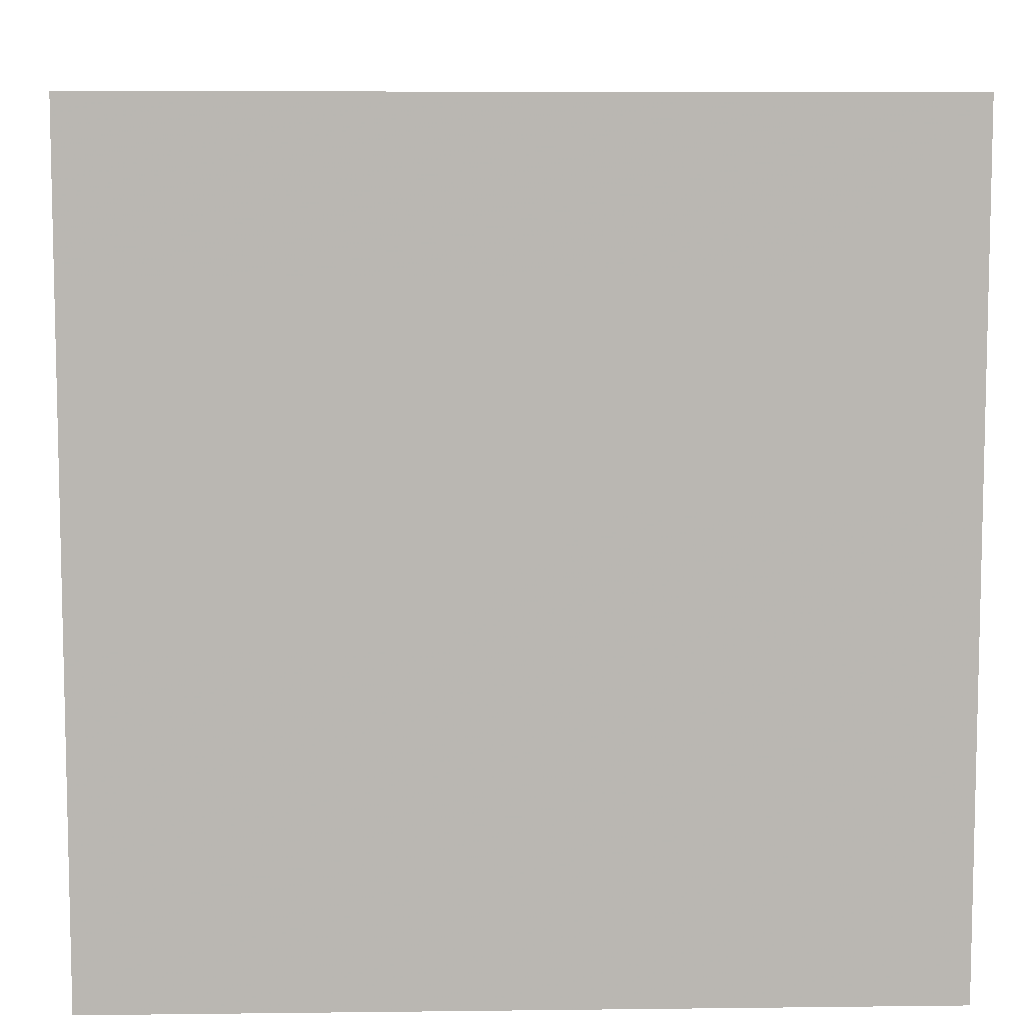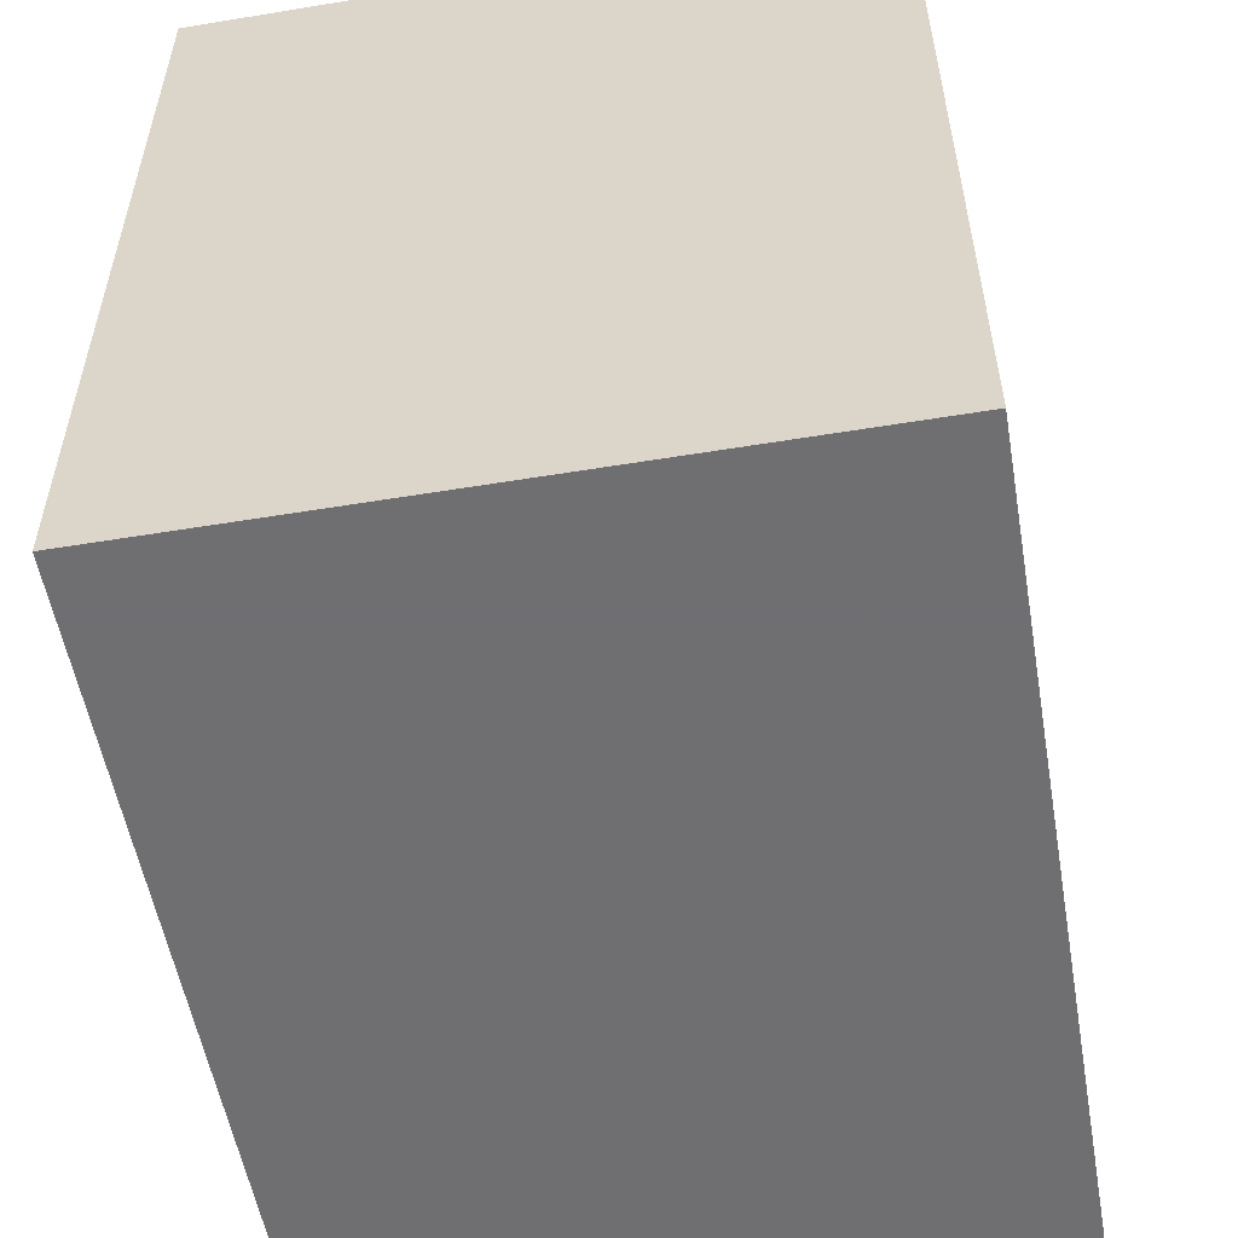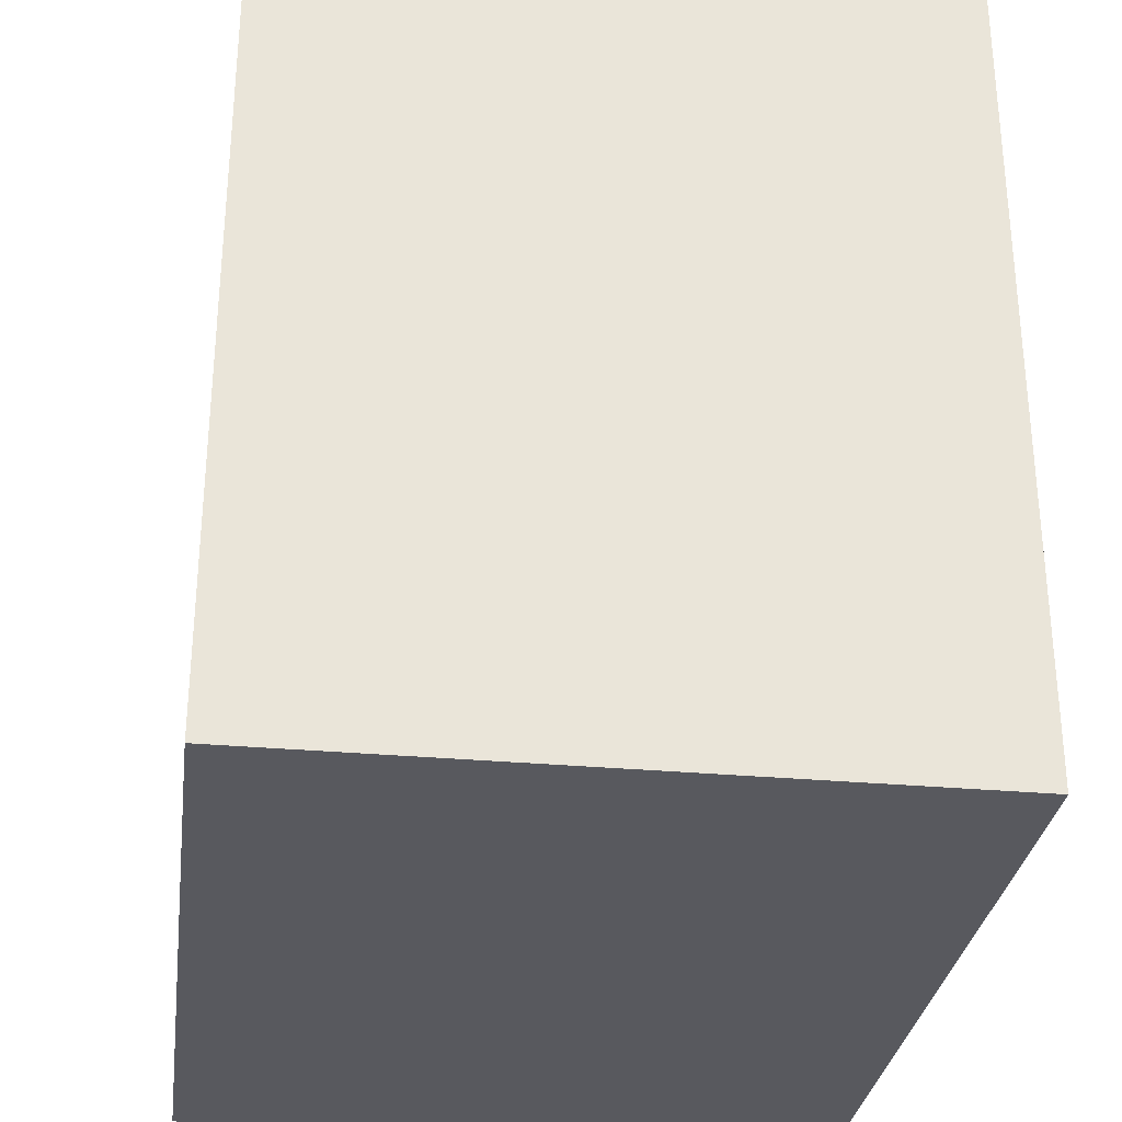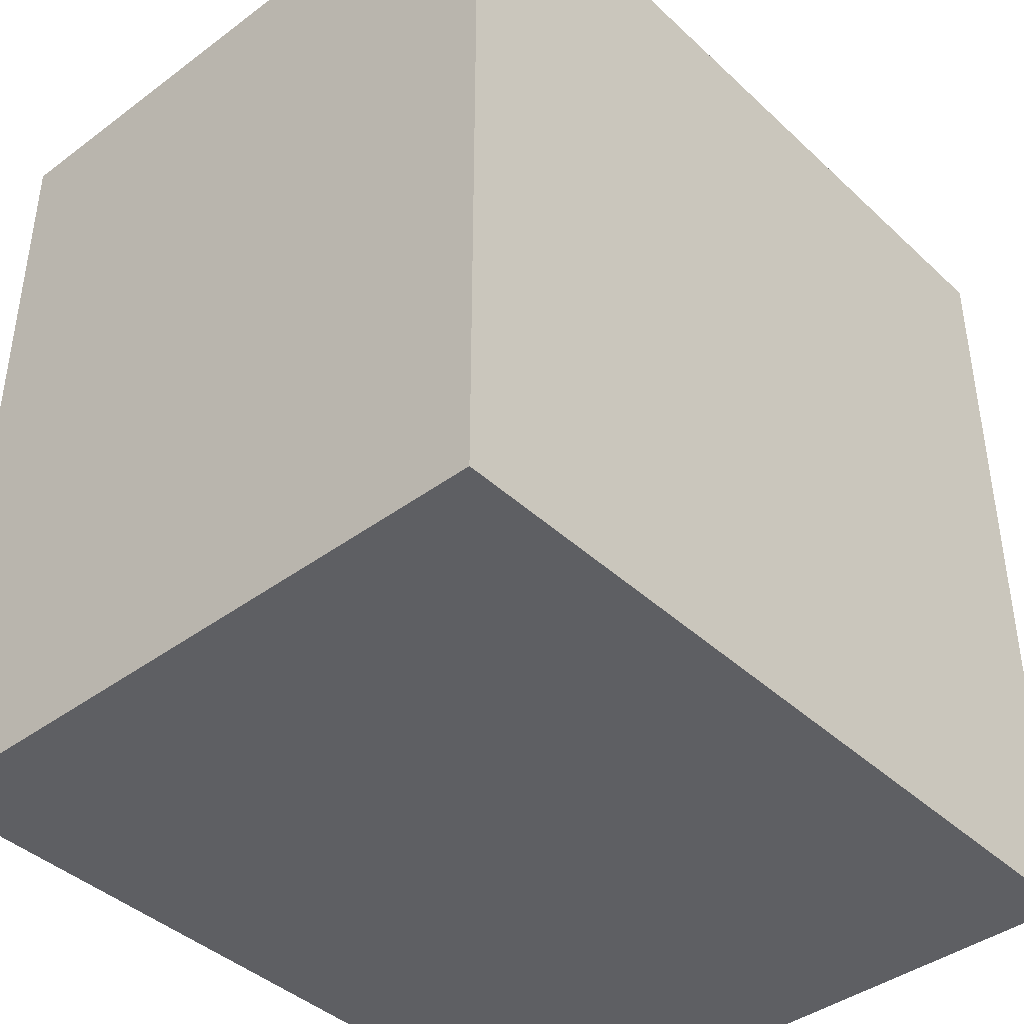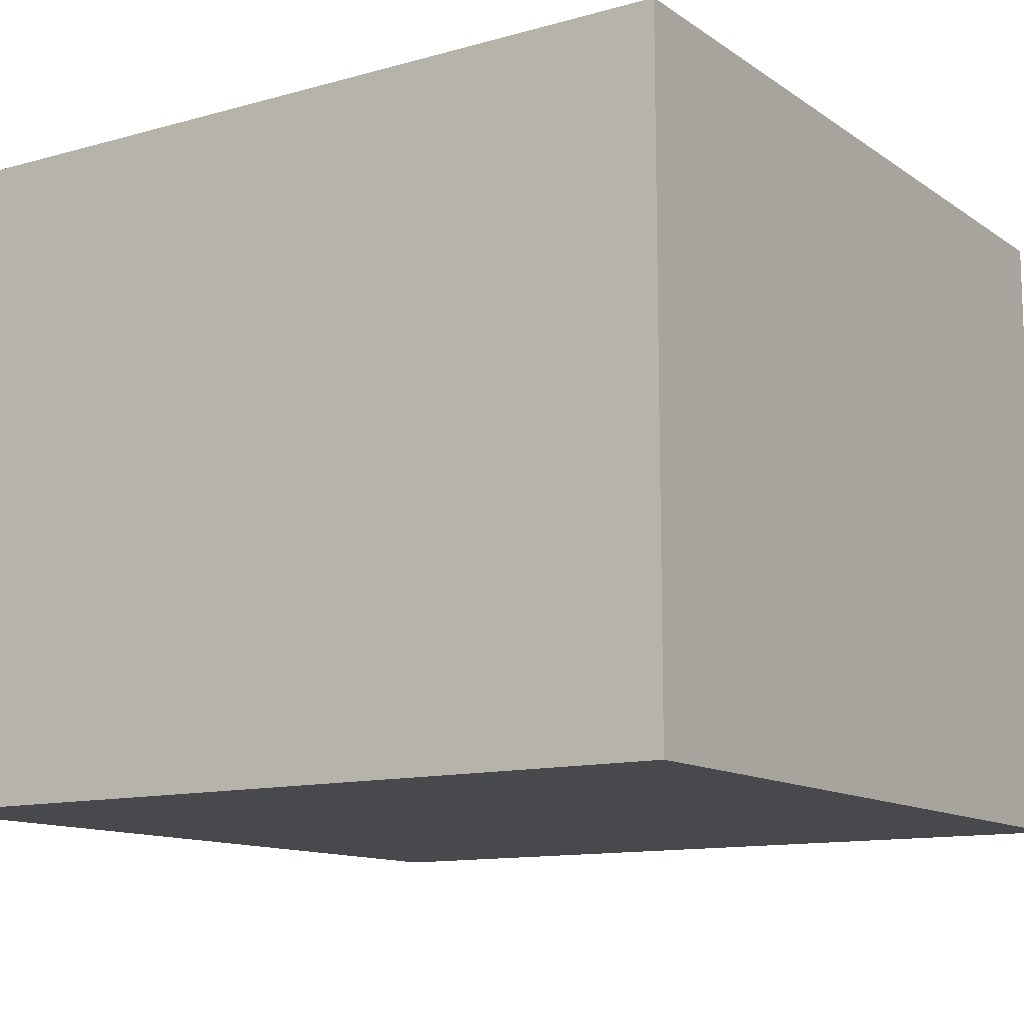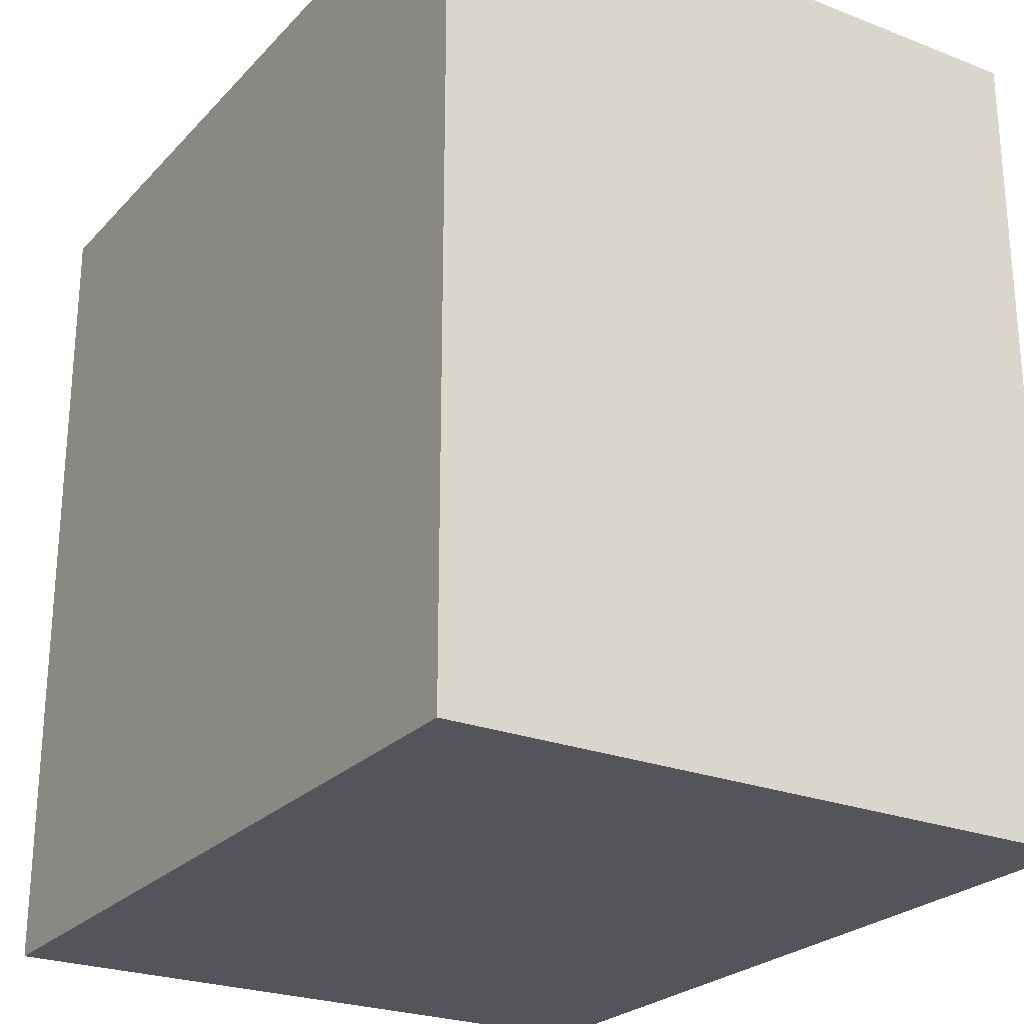
<metadata>
{"format":"obj","ext":"obj","renderer":"f3d","projection":"perspective","resolution":1024,"background":"white","views":[{"elev":8.0,"azim":-1.9,"up":"+Y"},{"elev":-54.7,"azim":99.9,"up":"+Y"},{"elev":-30.4,"azim":82.5,"up":"+Y"},{"elev":-41.4,"azim":-48.1,"up":"+Y"},{"elev":-12.2,"azim":123.3,"up":"+Z"},{"elev":-24.9,"azim":-122.1,"up":"+Y"}]}
</metadata>
<code>
v 0.2255 -0.219 0.84
v 0.2255 -0.4455 0.84
v 0.2255 -0.219 0.6623
v 0.0011 -0.219 0.6623
v 0.0011 -0.4455 0.84
v 0.2255 -0.4455 0.6623
v 0.0011 -0.219 0.84
v 0.0011 -0.4455 0.6623
f 1 2 3
f 5 2 1
f 6 3 2
f 6 4 3
f 6 2 5
f 7 5 1
f 7 4 5
f 7 1 3
f 7 3 4
f 8 6 5
f 8 5 4
f 8 4 6

</code>
